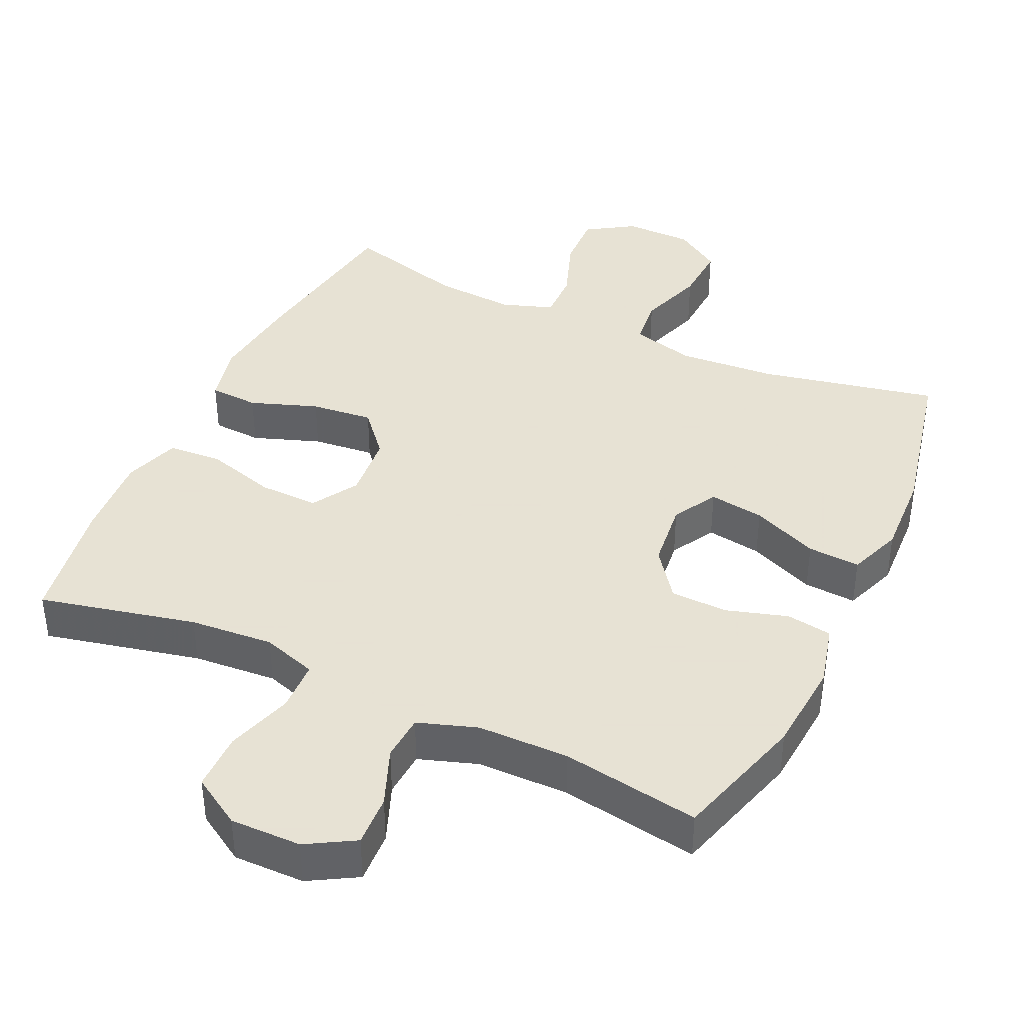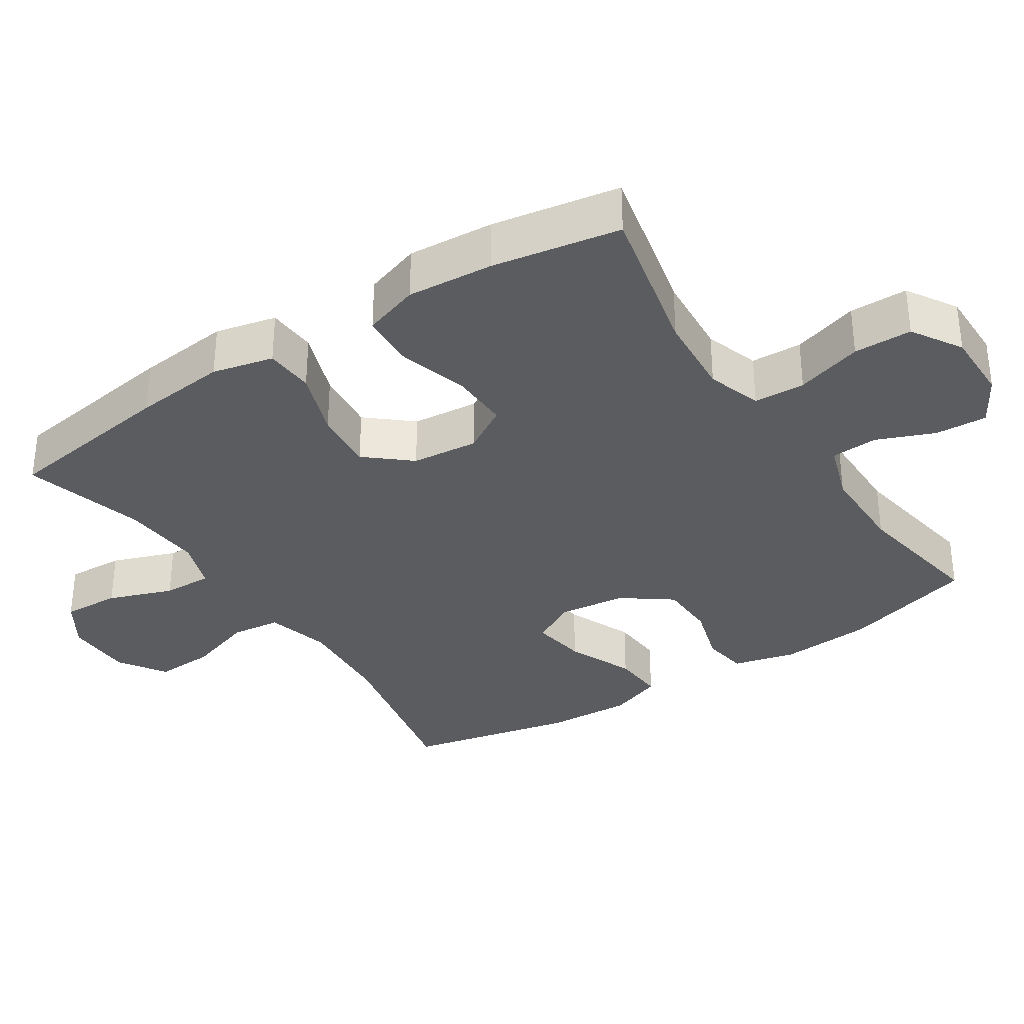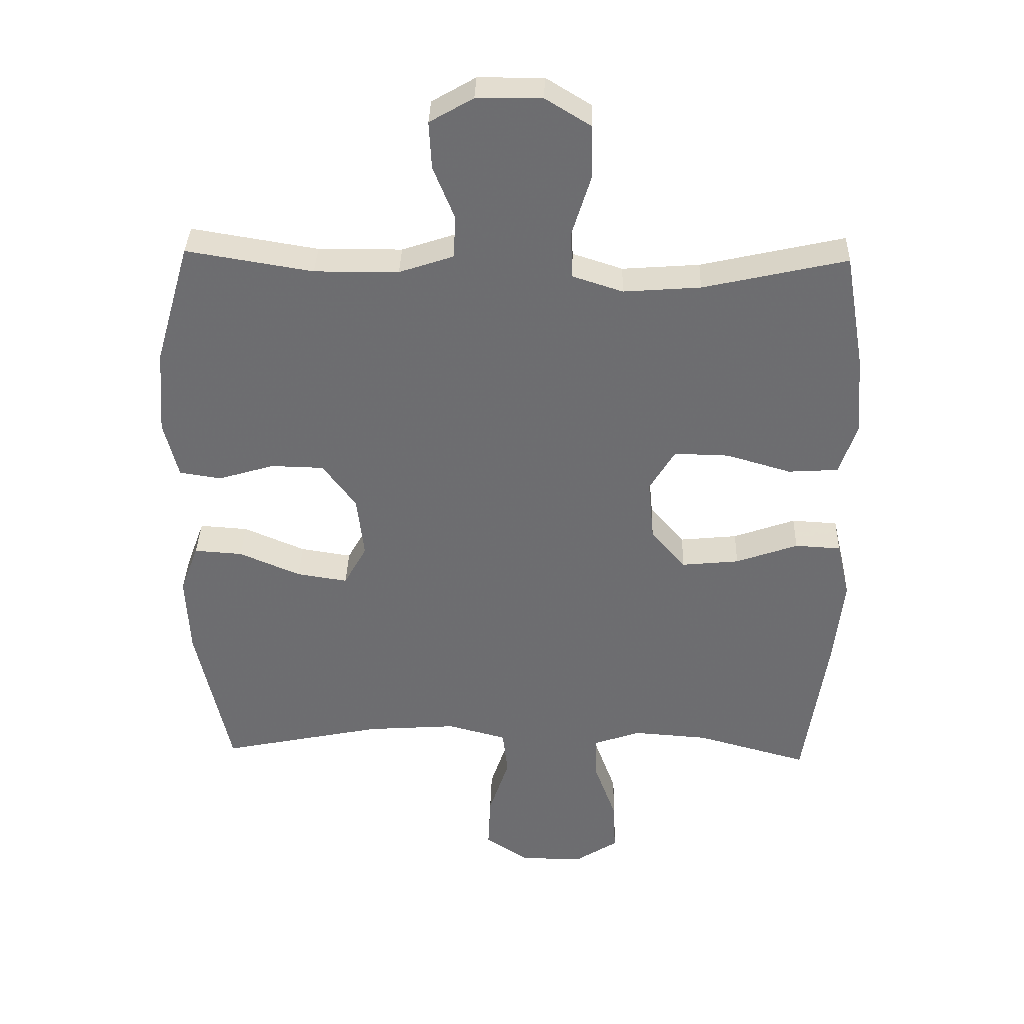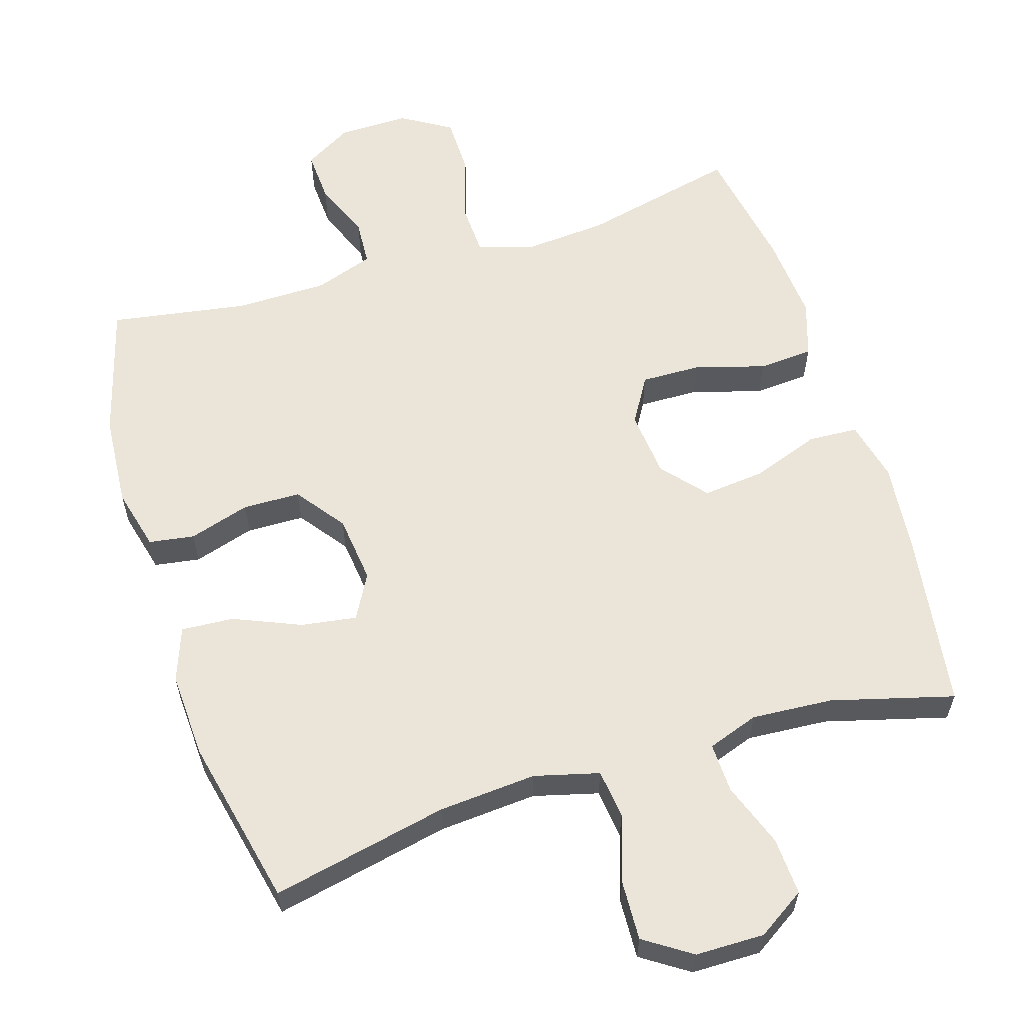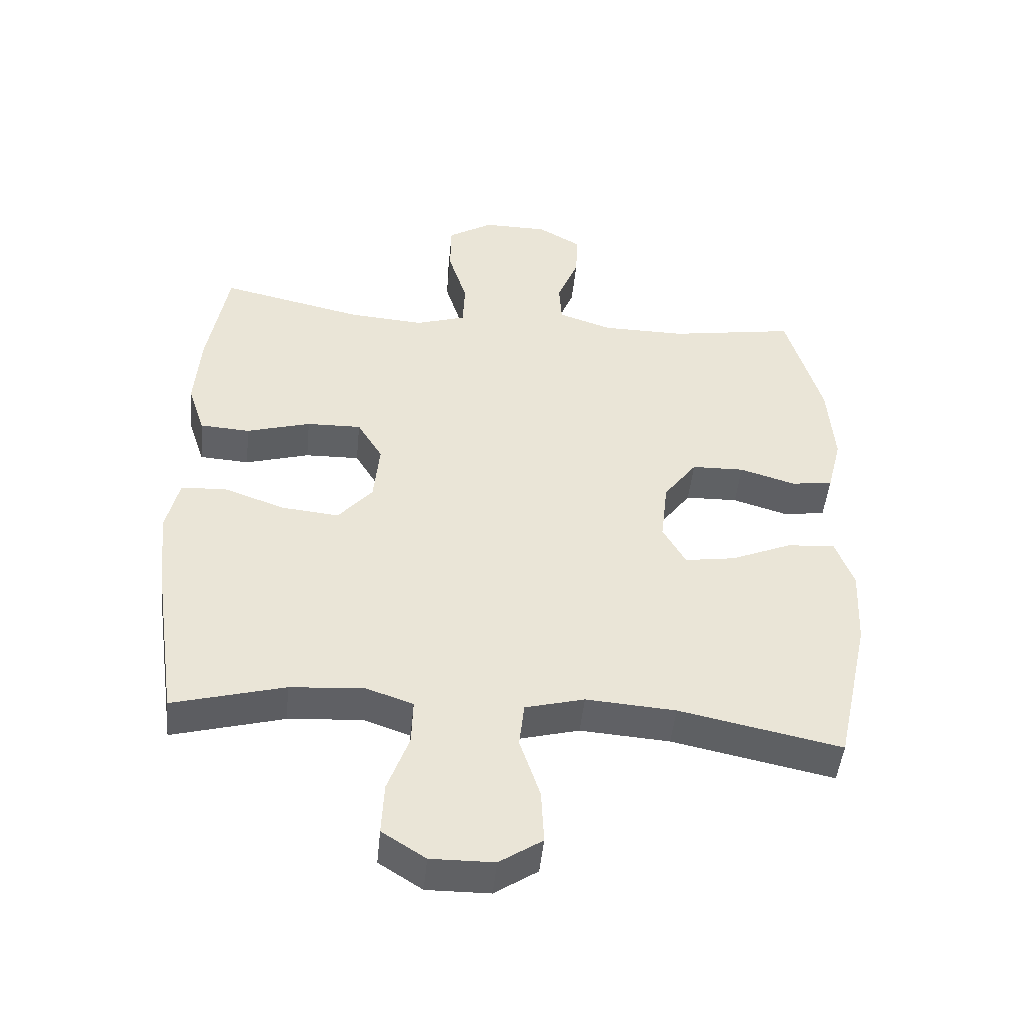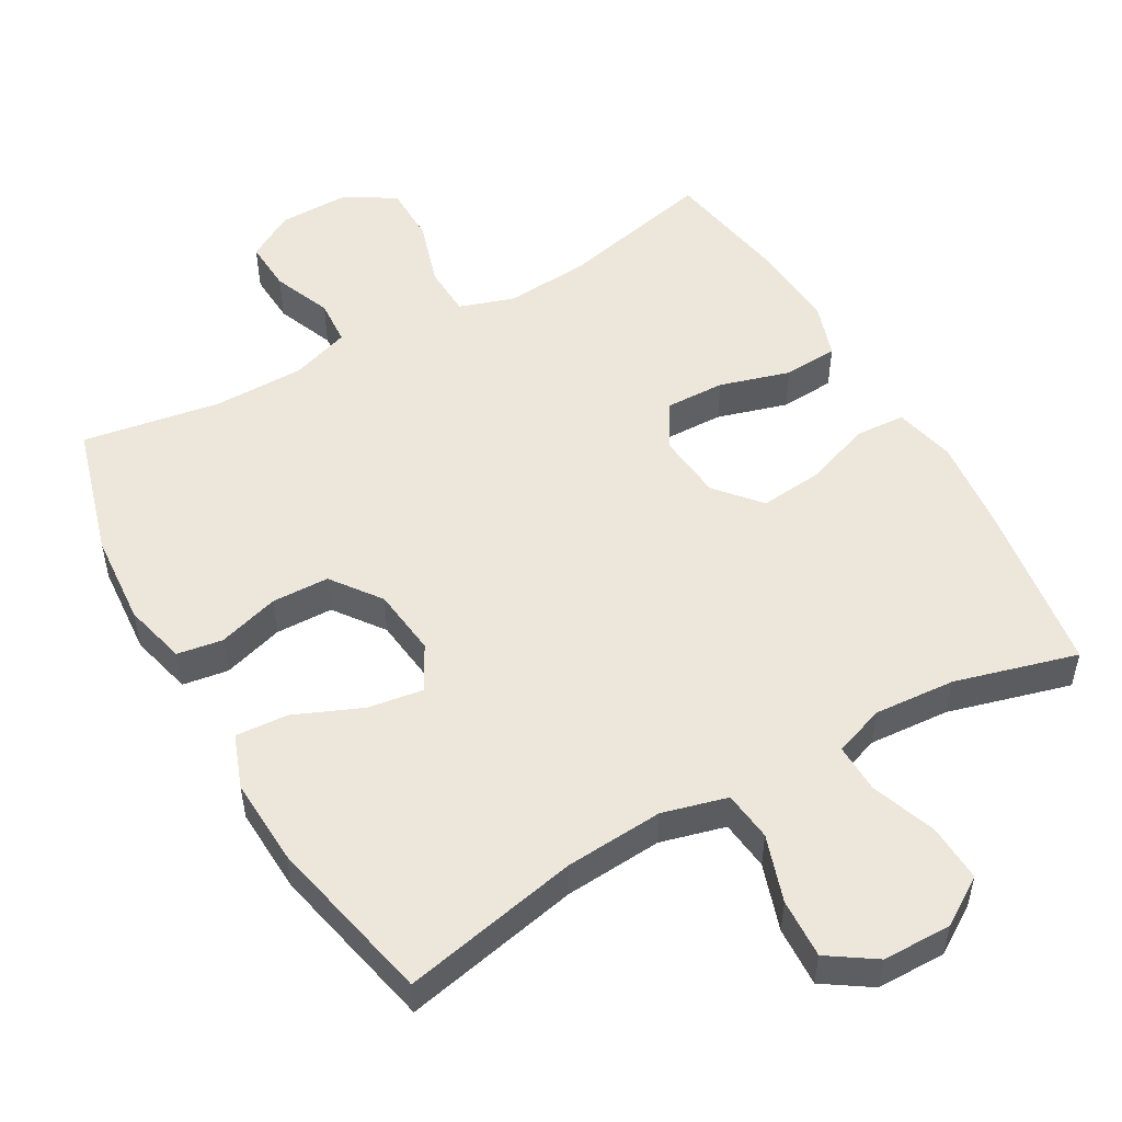
<metadata>
{"format":"obj","ext":"obj","renderer":"f3d","projection":"perspective","resolution":1024,"background":"white","views":[{"elev":39.7,"azim":25.0,"up":"+Y"},{"elev":-33.6,"azim":-56.8,"up":"+Y"},{"elev":35.7,"azim":-178.3,"up":"+Z"},{"elev":59.6,"azim":162.6,"up":"+Y"},{"elev":-47.3,"azim":-5.6,"up":"+Z"},{"elev":51.9,"azim":150.4,"up":"+Y"}]}
</metadata>
<code>
v 0.5 0.07 -0.5
v 0.251 0.07 -0.448
v 0.113 0.07 -0.438
v 0.022 0.07 -0.462
v 0.014 0.07 -0.532
v 0.045 0.07 -0.626
v 0.049 0.07 -0.71
v -0.017 0.07 -0.754
v -0.114 0.07 -0.755
v -0.181 0.07 -0.712
v -0.177 0.07 -0.631
v -0.144 0.07 -0.54
v -0.142 0.07 -0.47
v -0.214 0.07 -0.445
v -0.328 0.07 -0.453
v -0.5 0.07 -0.5
v -0.536 0.07 -0.254
v -0.55 0.07 -0.122
v -0.53 0.07 -0.036
v -0.46 0.07 -0.032
v -0.365 0.07 -0.066
v -0.277 0.07 -0.075
v -0.224 0.07 -0.013
v -0.215 0.07 0.081
v -0.254 0.07 0.146
v -0.338 0.07 0.144
v -0.437 0.07 0.115
v -0.514 0.07 0.12
v -0.54 0.07 0.199
v -0.531 0.07 0.321
v -0.5 0.07 0.5
v -0.28 0.07 0.45
v -0.162 0.07 0.441
v -0.085 0.07 0.466
v -0.082 0.07 0.538
v -0.111 0.07 0.632
v -0.11 0.07 0.714
v -0.04 0.07 0.757
v 0.06 0.07 0.756
v 0.127 0.07 0.717
v 0.123 0.07 0.644
v 0.09 0.07 0.562
v 0.094 0.07 0.497
v 0.177 0.07 0.469
v 0.306 0.07 0.468
v 0.5 0.07 0.5
v 0.554 0.07 0.312
v 0.564 0.07 0.181
v 0.542 0.07 0.093
v 0.478 0.07 0.083
v 0.392 0.07 0.109
v 0.311 0.07 0.107
v 0.26 0.07 0.038
v 0.249 0.07 -0.058
v 0.284 0.07 -0.121
v 0.362 0.07 -0.109
v 0.456 0.07 -0.069
v 0.53 0.07 -0.064
v 0.558 0.07 -0.14
v 0.552 0.07 -0.262
v 0.5 0 -0.5
v 0.251 0 -0.448
v 0.113 0 -0.438
v 0.022 0 -0.462
v 0.014 0 -0.532
v 0.045 0 -0.626
v 0.049 0 -0.71
v -0.017 0 -0.754
v -0.114 0 -0.755
v -0.181 0 -0.712
v -0.177 0 -0.631
v -0.144 0 -0.54
v -0.142 0 -0.47
v -0.214 0 -0.445
v -0.328 0 -0.453
v -0.5 0 -0.5
v -0.536 0 -0.254
v -0.55 0 -0.122
v -0.53 0 -0.036
v -0.46 0 -0.032
v -0.365 0 -0.066
v -0.277 0 -0.075
v -0.224 0 -0.013
v -0.215 0 0.081
v -0.254 0 0.146
v -0.338 0 0.144
v -0.437 0 0.115
v -0.514 0 0.12
v -0.54 0 0.199
v -0.531 0 0.321
v -0.5 0 0.5
v -0.28 0 0.45
v -0.162 0 0.441
v -0.085 0 0.466
v -0.082 0 0.538
v -0.111 0 0.632
v -0.11 0 0.714
v -0.04 0 0.757
v 0.06 0 0.756
v 0.127 0 0.717
v 0.123 0 0.644
v 0.09 0 0.562
v 0.094 0 0.497
v 0.177 0 0.469
v 0.306 0 0.468
v 0.5 0 0.5
v 0.554 0 0.312
v 0.564 0 0.181
v 0.542 0 0.093
v 0.478 0 0.083
v 0.392 0 0.109
v 0.311 0 0.107
v 0.26 0 0.038
v 0.249 0 -0.058
v 0.284 0 -0.121
v 0.362 0 -0.109
v 0.456 0 -0.069
v 0.53 0 -0.064
v 0.558 0 -0.14
v 0.552 0 -0.262
f 60 1 2
f 59 60 2
f 58 59 2
f 57 58 2
f 56 57 2
f 55 56 2 3
f 54 55 3 4
f 53 54 4
f 49 50 51
f 48 49 51
f 47 48 51
f 46 47 51
f 45 46 51
f 44 45 51 52
f 43 44 52 53
f 40 41 42
f 39 40 42
f 38 39 42
f 37 38 42
f 36 37 42
f 35 36 42
f 34 35 42 43
f 43 53 4
f 34 43 4
f 33 34 4
f 30 31 32
f 29 30 32
f 28 29 32
f 27 28 32
f 26 27 32
f 25 26 32 33
f 19 20 21
f 18 19 21
f 17 18 21
f 16 17 21
f 15 16 21
f 14 15 21 22
f 13 14 22 23
f 10 11 12
f 9 10 12
f 8 9 12
f 7 8 12
f 6 7 12
f 5 6 12
f 5 12 13
f 13 23 24
f 5 13 24
f 4 5 24
f 24 25 33
f 4 24 33
f 62 61 120
f 62 120 119
f 62 119 118
f 62 118 117
f 62 117 116
f 63 62 116 115
f 64 63 115 114
f 64 114 113
f 111 110 109
f 111 109 108
f 111 108 107
f 111 107 106
f 111 106 105
f 112 111 105 104
f 113 112 104 103
f 102 101 100
f 102 100 99
f 102 99 98
f 102 98 97
f 102 97 96
f 102 96 95
f 103 102 95 94
f 64 113 103
f 64 103 94
f 64 94 93
f 92 91 90
f 92 90 89
f 92 89 88
f 92 88 87
f 92 87 86
f 93 92 86 85
f 81 80 79
f 81 79 78
f 81 78 77
f 81 77 76
f 81 76 75
f 82 81 75 74
f 83 82 74 73
f 72 71 70
f 72 70 69
f 72 69 68
f 72 68 67
f 72 67 66
f 72 66 65
f 73 72 65
f 84 83 73
f 84 73 65
f 84 65 64
f 93 85 84
f 93 84 64
f 1 61 62 2
f 2 62 63 3
f 3 63 64 4
f 4 64 65 5
f 5 65 66 6
f 6 66 67 7
f 7 67 68 8
f 8 68 69 9
f 9 69 70 10
f 10 70 71 11
f 11 71 72 12
f 12 72 73 13
f 13 73 74 14
f 14 74 75 15
f 15 75 76 16
f 16 76 77 17
f 17 77 78 18
f 18 78 79 19
f 19 79 80 20
f 20 80 81 21
f 21 81 82 22
f 22 82 83 23
f 23 83 84 24
f 24 84 85 25
f 25 85 86 26
f 26 86 87 27
f 27 87 88 28
f 28 88 89 29
f 29 89 90 30
f 30 90 91 31
f 31 91 92 32
f 32 92 93 33
f 33 93 94 34
f 34 94 95 35
f 35 95 96 36
f 36 96 97 37
f 37 97 98 38
f 38 98 99 39
f 39 99 100 40
f 40 100 101 41
f 41 101 102 42
f 42 102 103 43
f 43 103 104 44
f 44 104 105 45
f 45 105 106 46
f 46 106 107 47
f 47 107 108 48
f 48 108 109 49
f 49 109 110 50
f 50 110 111 51
f 51 111 112 52
f 52 112 113 53
f 53 113 114 54
f 54 114 115 55
f 55 115 116 56
f 56 116 117 57
f 57 117 118 58
f 58 118 119 59
f 59 119 120 60
f 60 120 61 1

</code>
